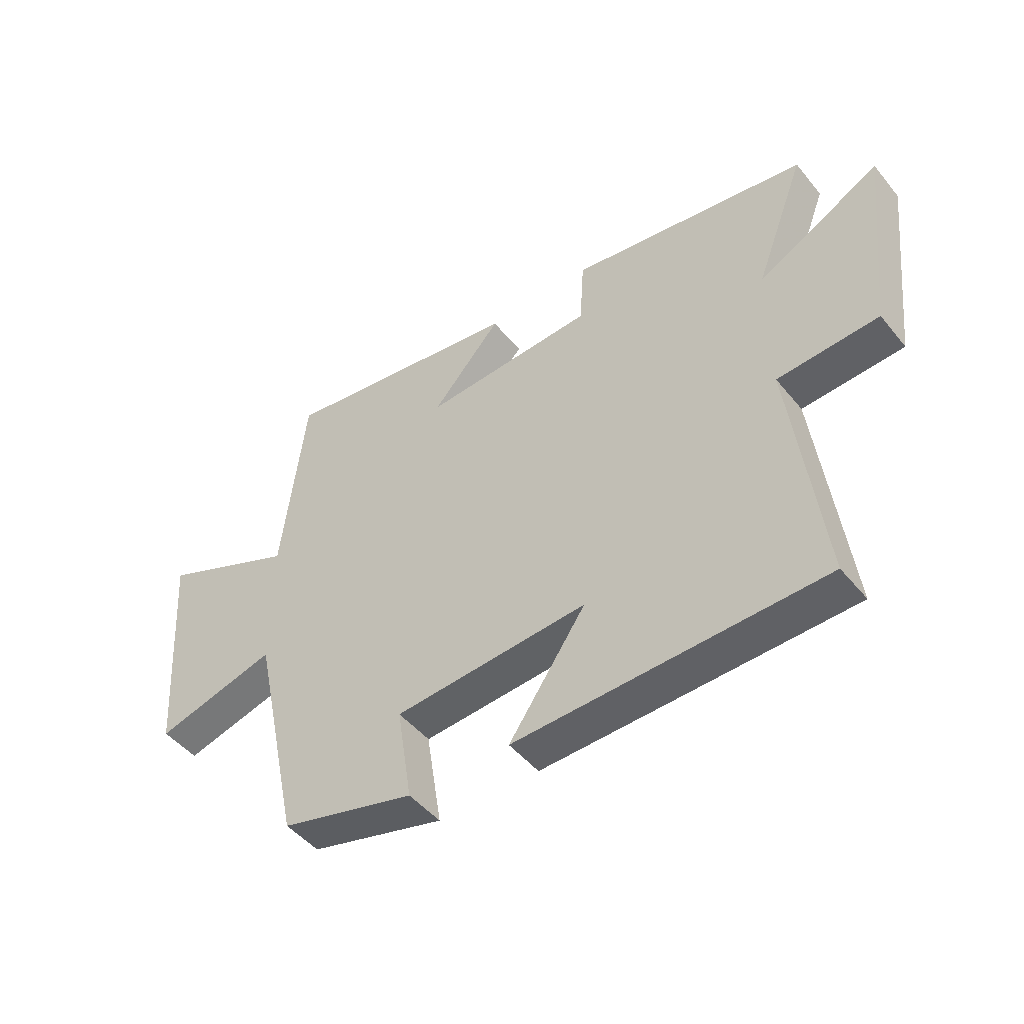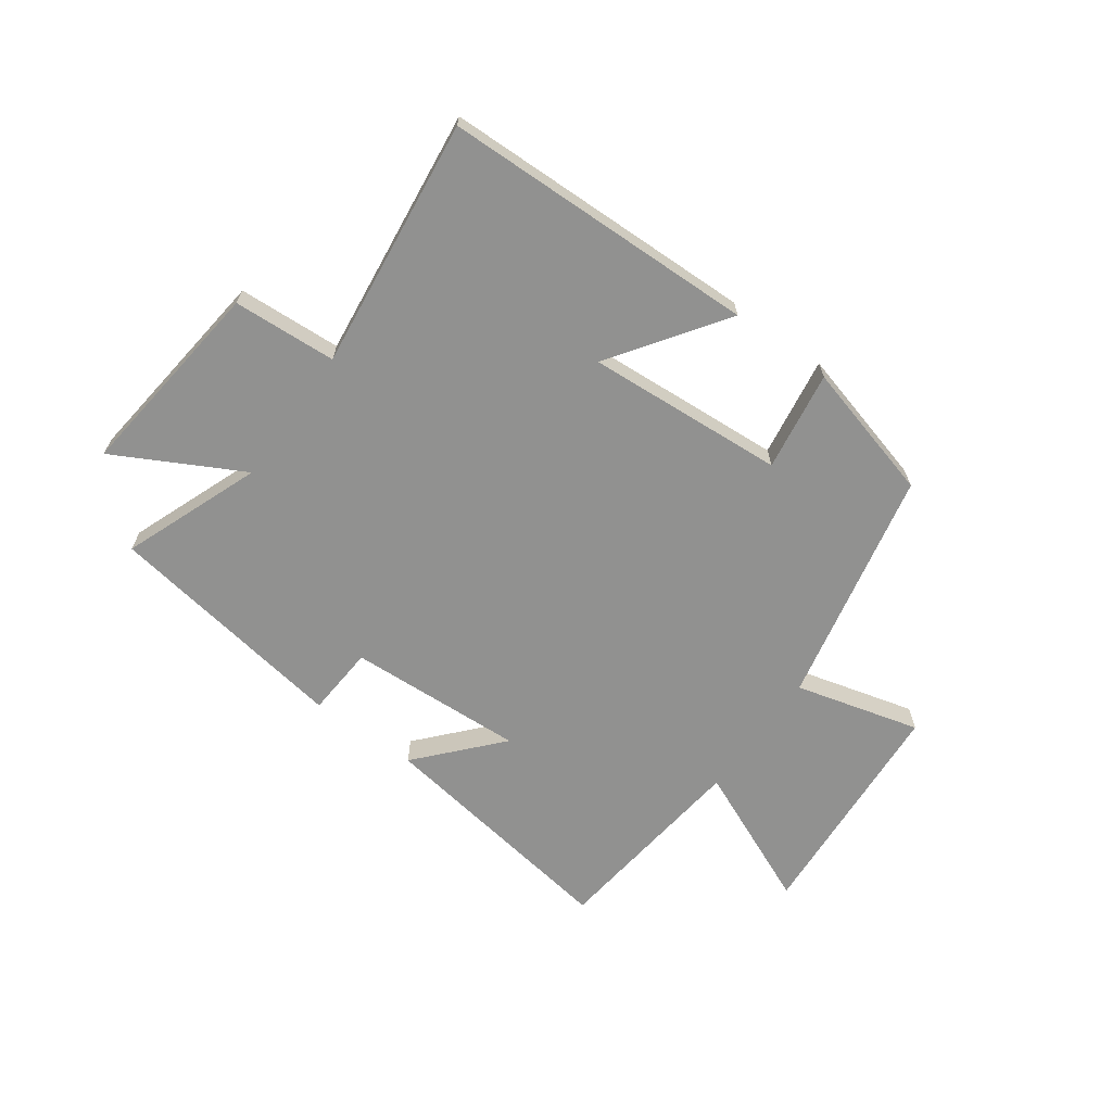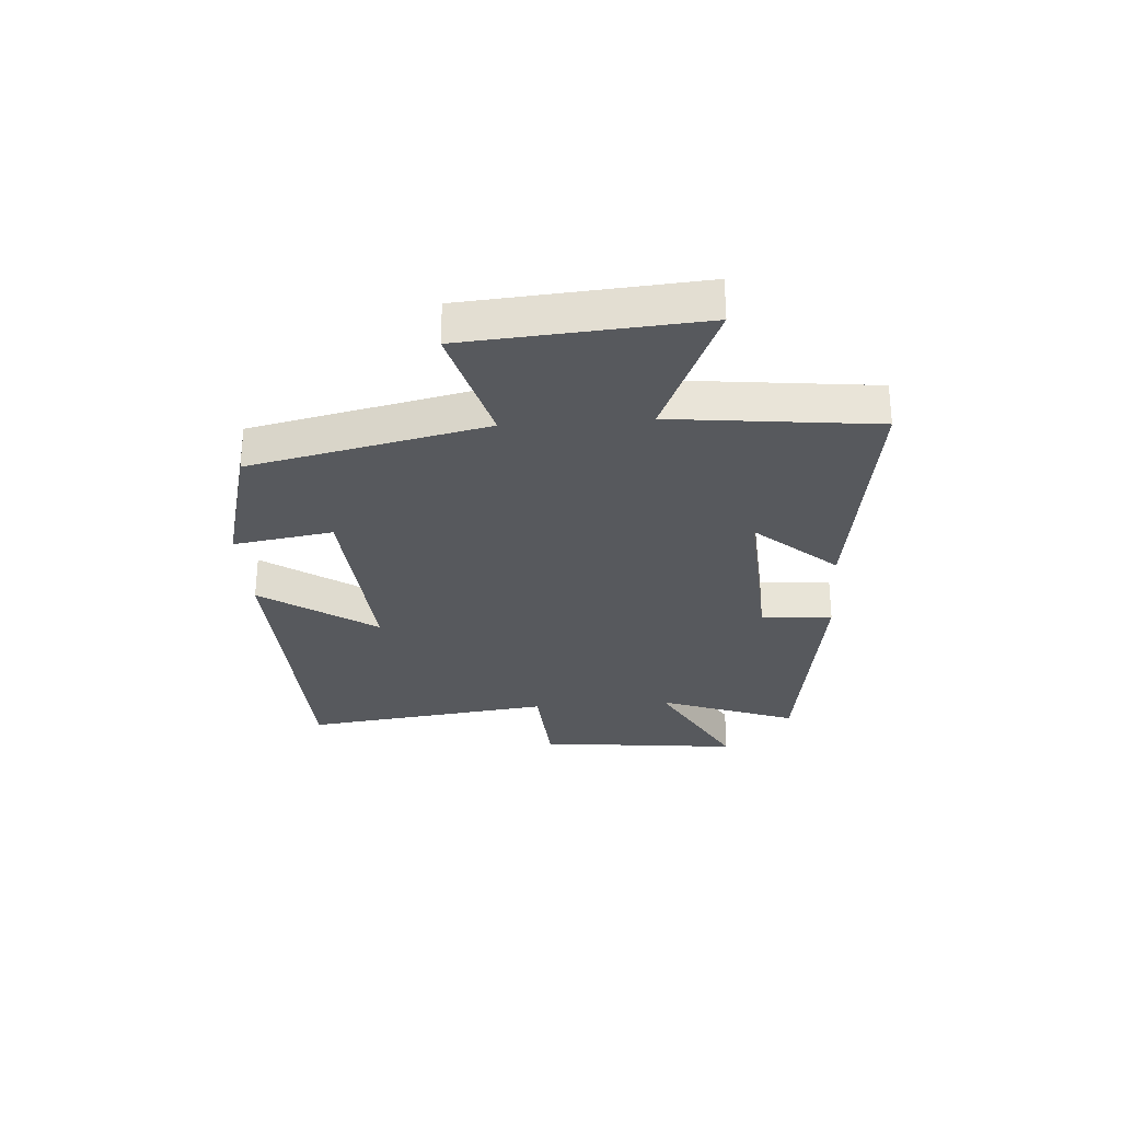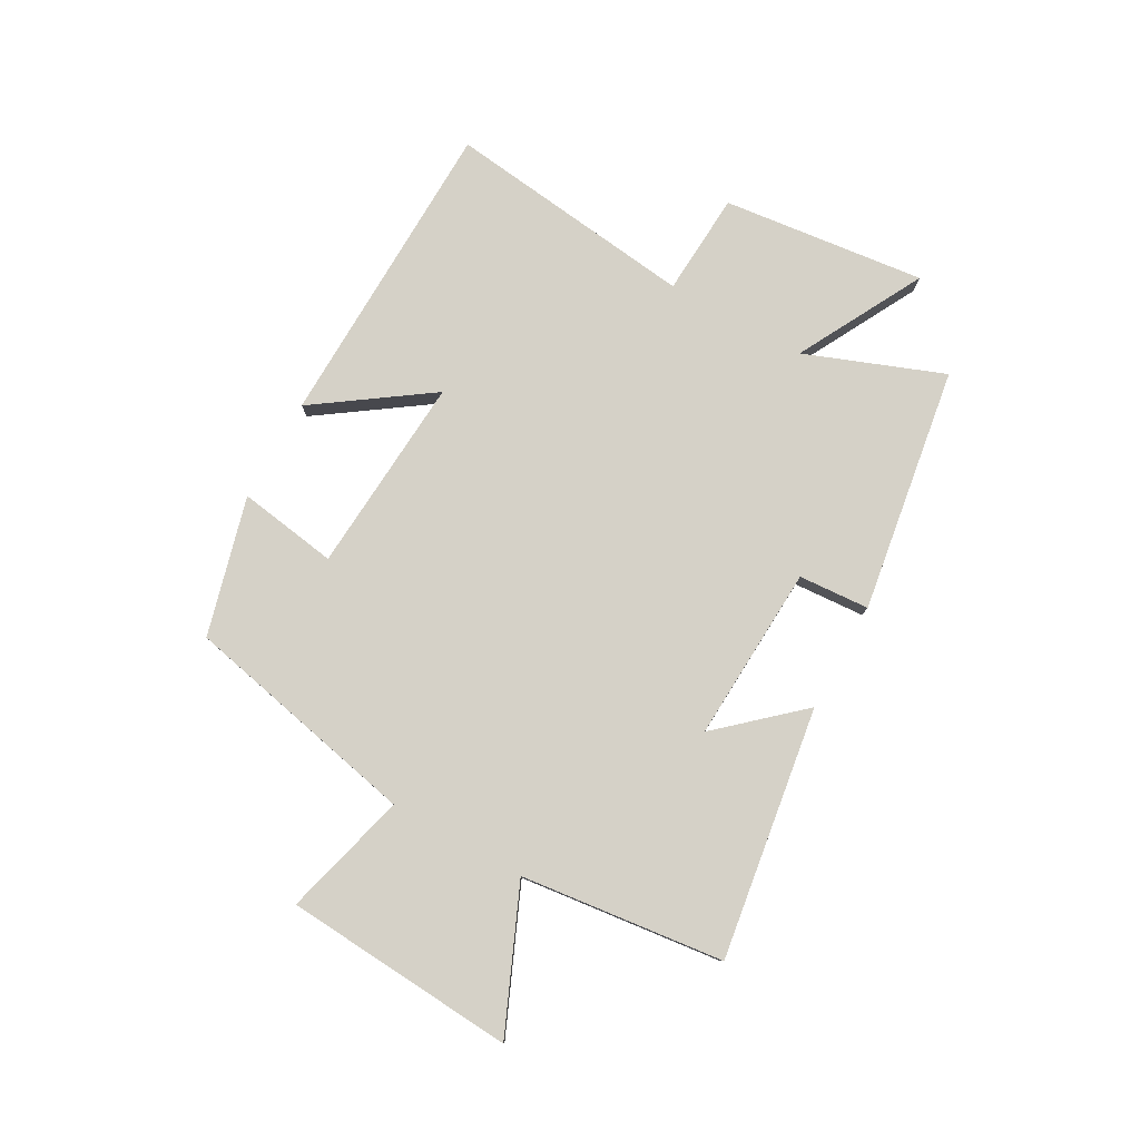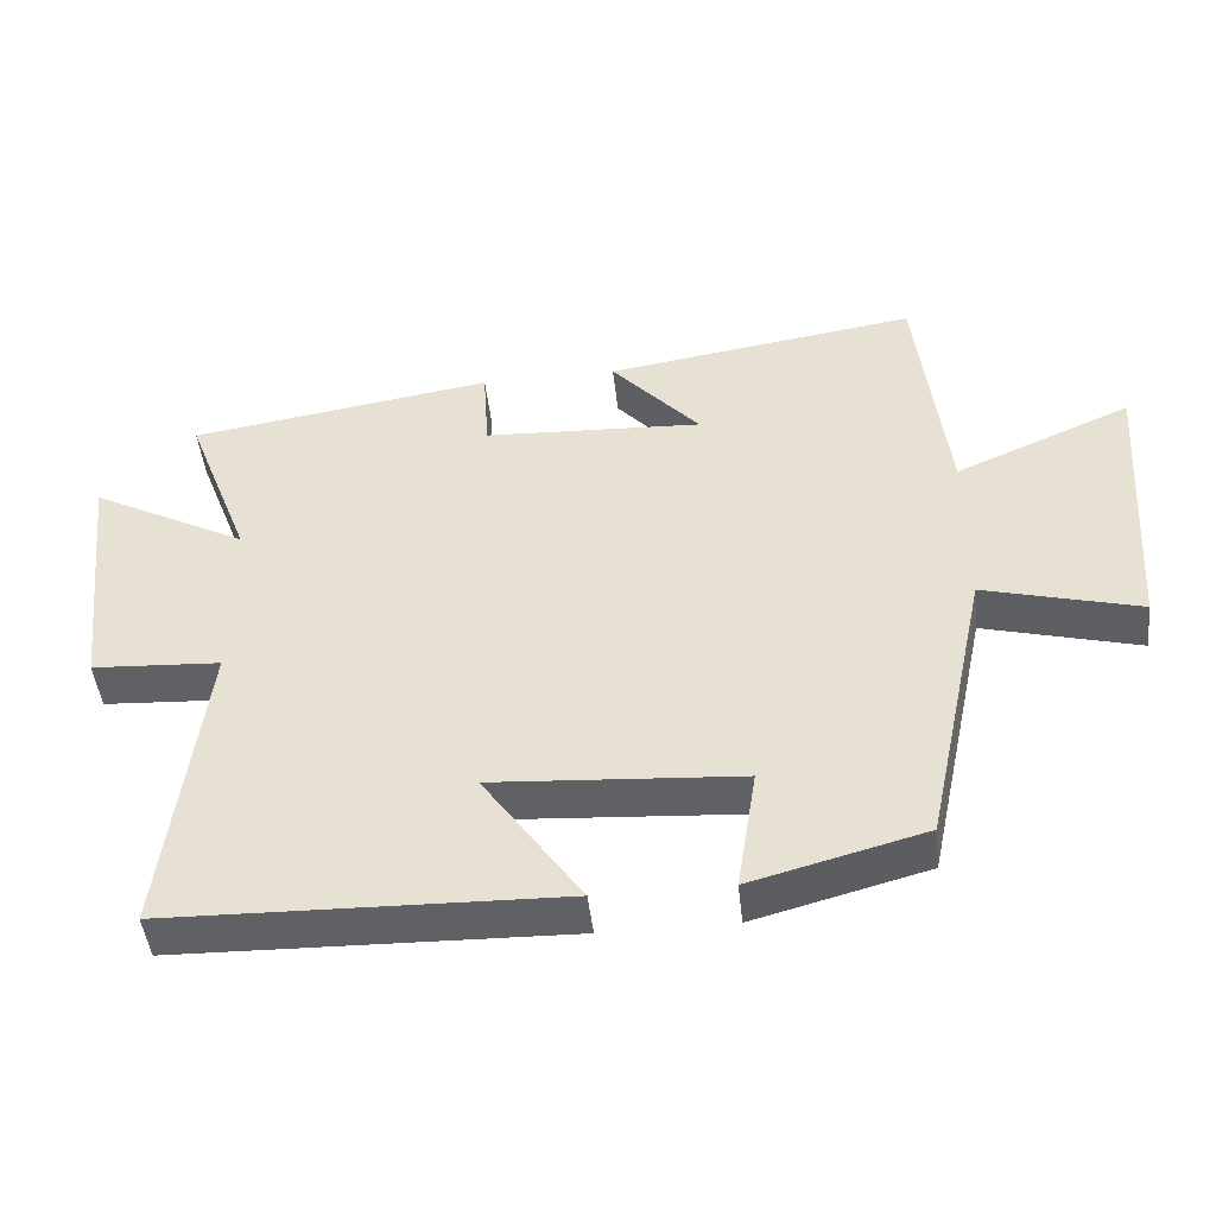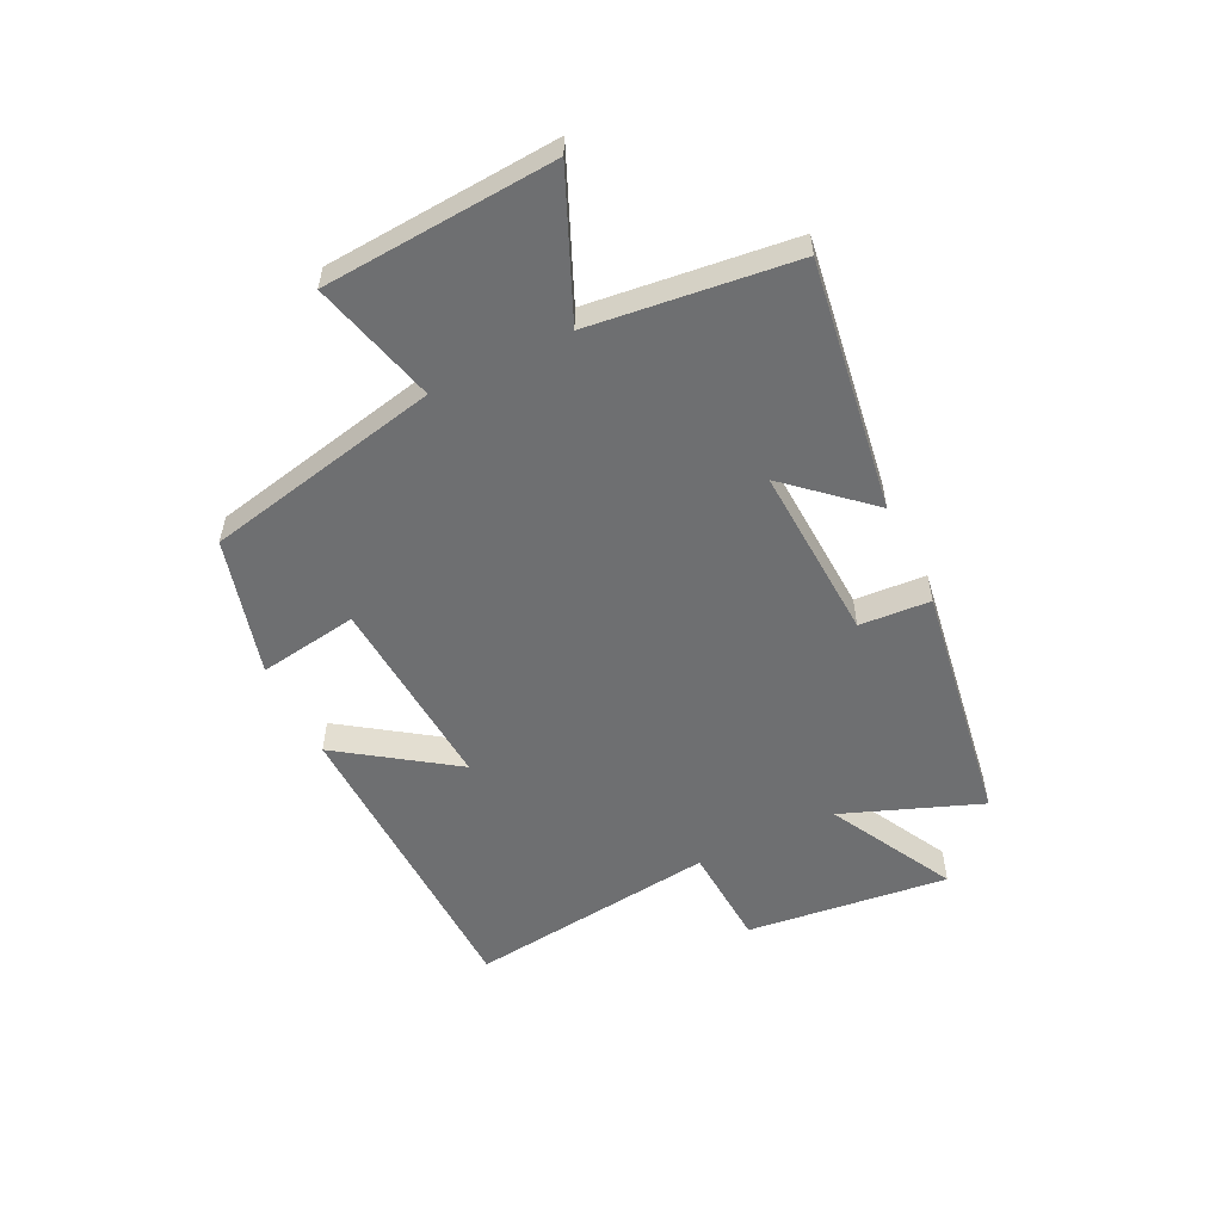
<metadata>
{"format":"obj","ext":"obj","renderer":"f3d","projection":"perspective","resolution":1024,"background":"white","views":[{"elev":-47.8,"azim":37.2,"up":"+Z"},{"elev":-66.0,"azim":144.1,"up":"+Y"},{"elev":-29.0,"azim":-85.7,"up":"+Y"},{"elev":79.1,"azim":-60.9,"up":"+Y"},{"elev":-46.6,"azim":-173.7,"up":"+Z"},{"elev":-54.5,"azim":-64.0,"up":"+Y"}]}
</metadata>
<code>
v -0.412 0.07 -0.436
v -0.5 0.07 -0.026
v -0.717 0.07 -0.084
v -0.745 0.07 0.318
v -0.5 0.07 0.212
v -0.459 0.07 0.565
v -0.024 0.07 0.5
v -0.148 0.07 0.361
v 0.158 0.07 0.377
v 0.166 0.07 0.5
v 0.591 0.07 0.434
v 0.5 0.07 0.195
v 0.719 0.07 0.312
v 0.679 0.07 -0.04
v 0.5 0.07 -0.051
v 0.553 0.07 -0.486
v 0.008 0.07 -0.5
v 0.145 0.07 -0.303
v -0.199 0.07 -0.327
v -0.172 0.07 -0.5
v -0.412 0 -0.436
v -0.5 0 -0.026
v -0.717 0 -0.084
v -0.745 0 0.318
v -0.5 0 0.212
v -0.459 0 0.565
v -0.024 0 0.5
v -0.148 0 0.361
v 0.158 0 0.377
v 0.166 0 0.5
v 0.591 0 0.434
v 0.5 0 0.195
v 0.719 0 0.312
v 0.679 0 -0.04
v 0.5 0 -0.051
v 0.553 0 -0.486
v 0.008 0 -0.5
v 0.145 0 -0.303
v -0.199 0 -0.327
v -0.172 0 -0.5
f 19 20 1 2
f 18 19 2
f 15 16 17 18
f 15 18 2
f 12 13 14 15
f 12 15 2
f 9 10 11 12
f 8 9 12 2
f 7 8 2
f 6 7 2
f 5 6 2
f 2 3 4 5
f 22 21 40 39
f 22 39 38
f 38 37 36 35
f 22 38 35
f 35 34 33 32
f 22 35 32
f 32 31 30 29
f 22 32 29 28
f 22 28 27
f 22 27 26
f 22 26 25
f 25 24 23 22
f 1 21 22 2
f 2 22 23 3
f 3 23 24 4
f 4 24 25 5
f 5 25 26 6
f 6 26 27 7
f 7 27 28 8
f 8 28 29 9
f 9 29 30 10
f 10 30 31 11
f 11 31 32 12
f 12 32 33 13
f 13 33 34 14
f 14 34 35 15
f 15 35 36 16
f 16 36 37 17
f 17 37 38 18
f 18 38 39 19
f 19 39 40 20
f 20 40 21 1

</code>
